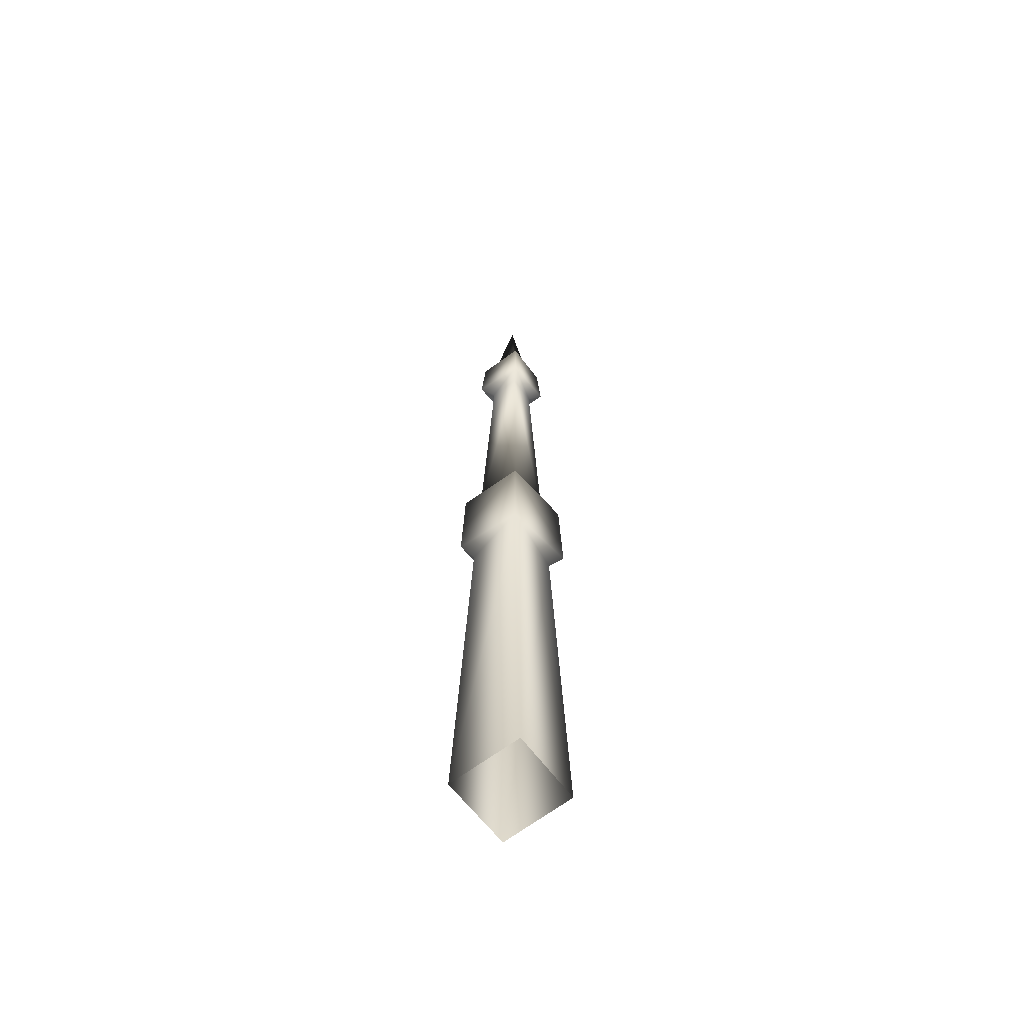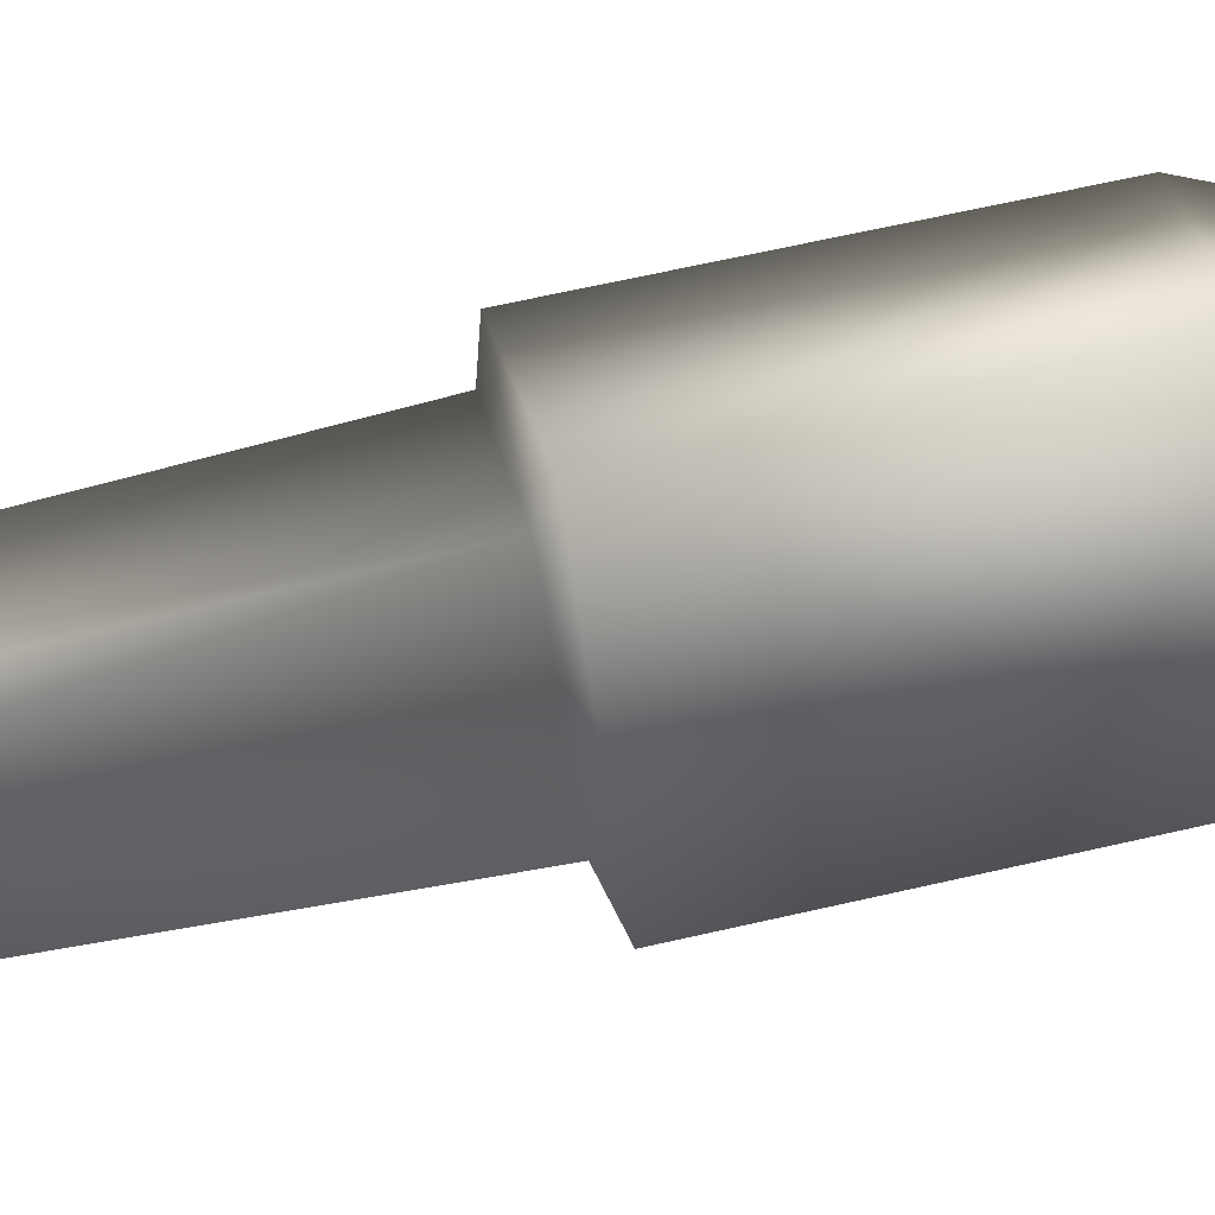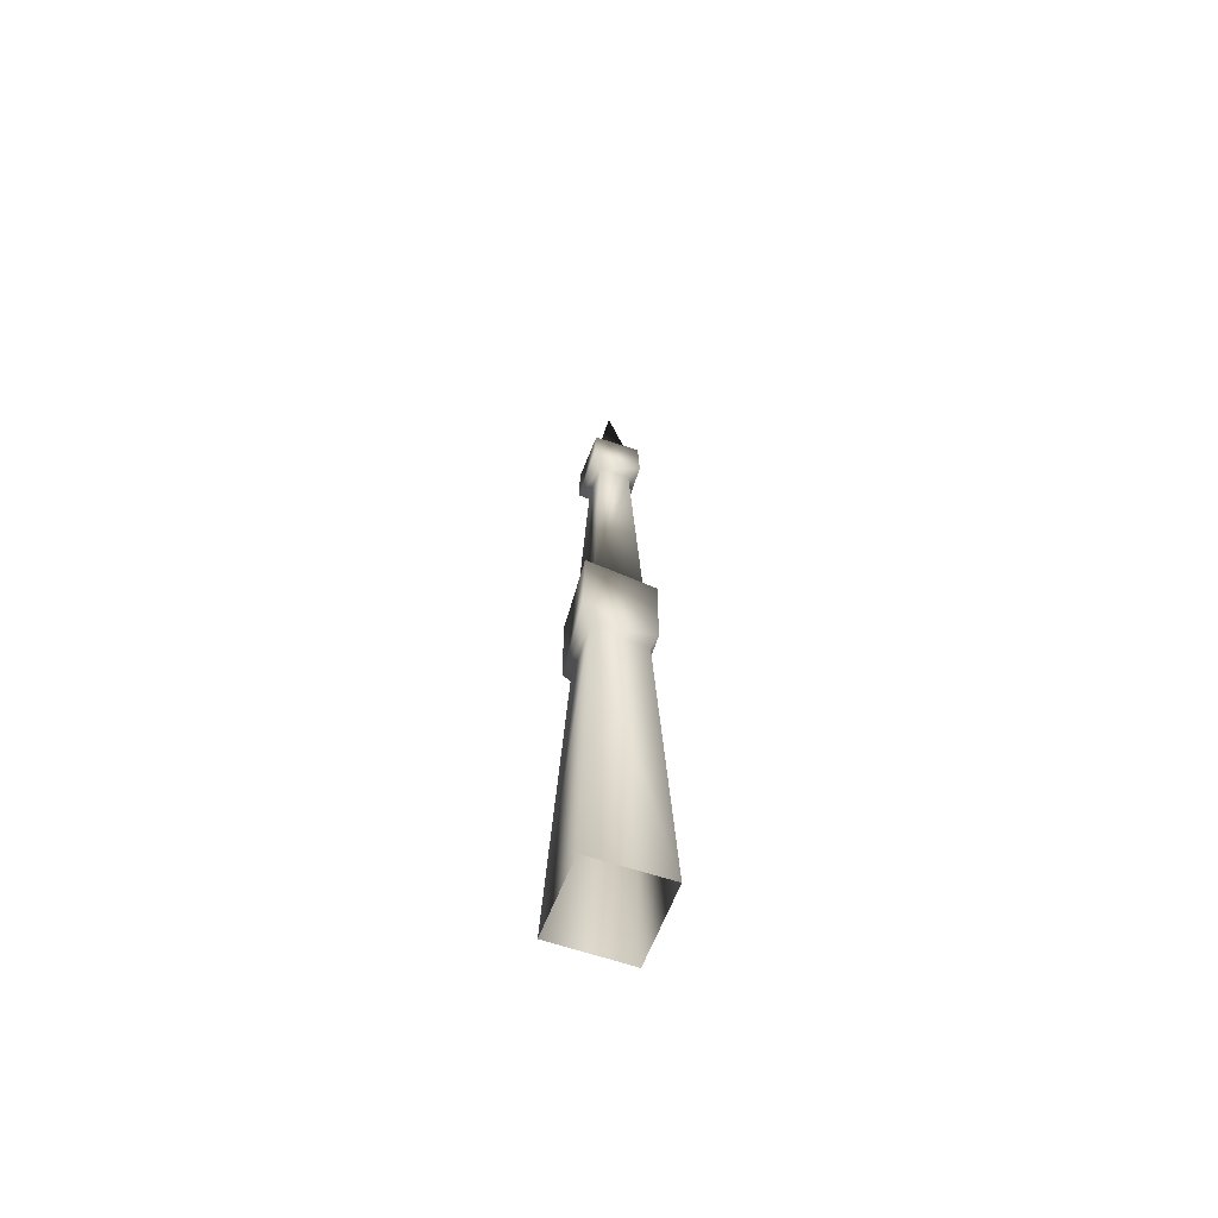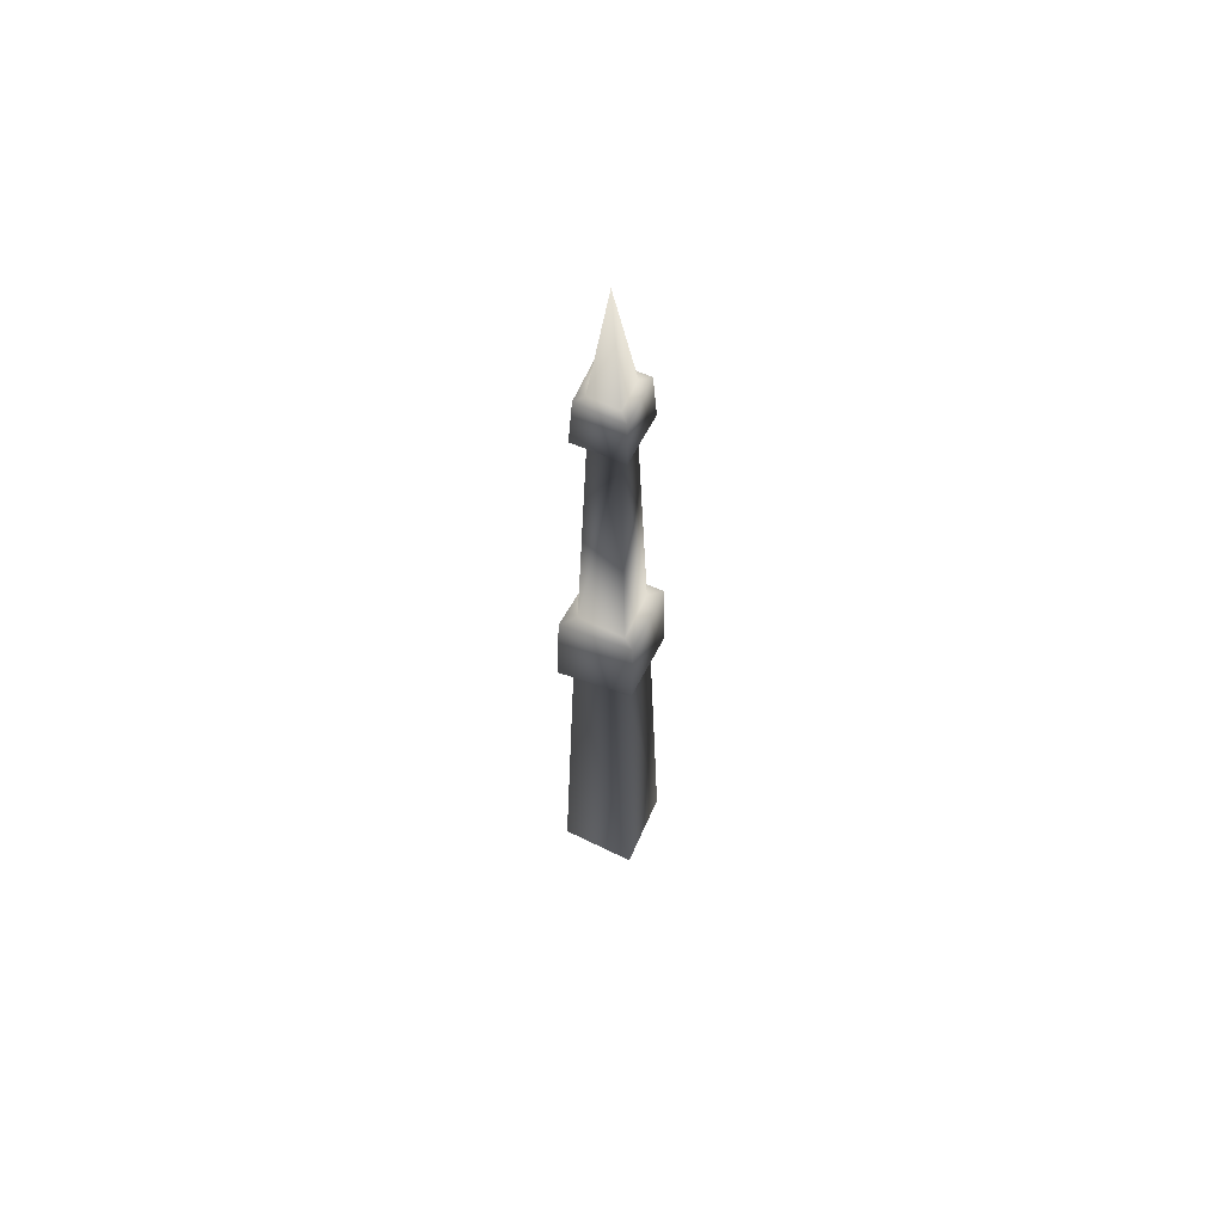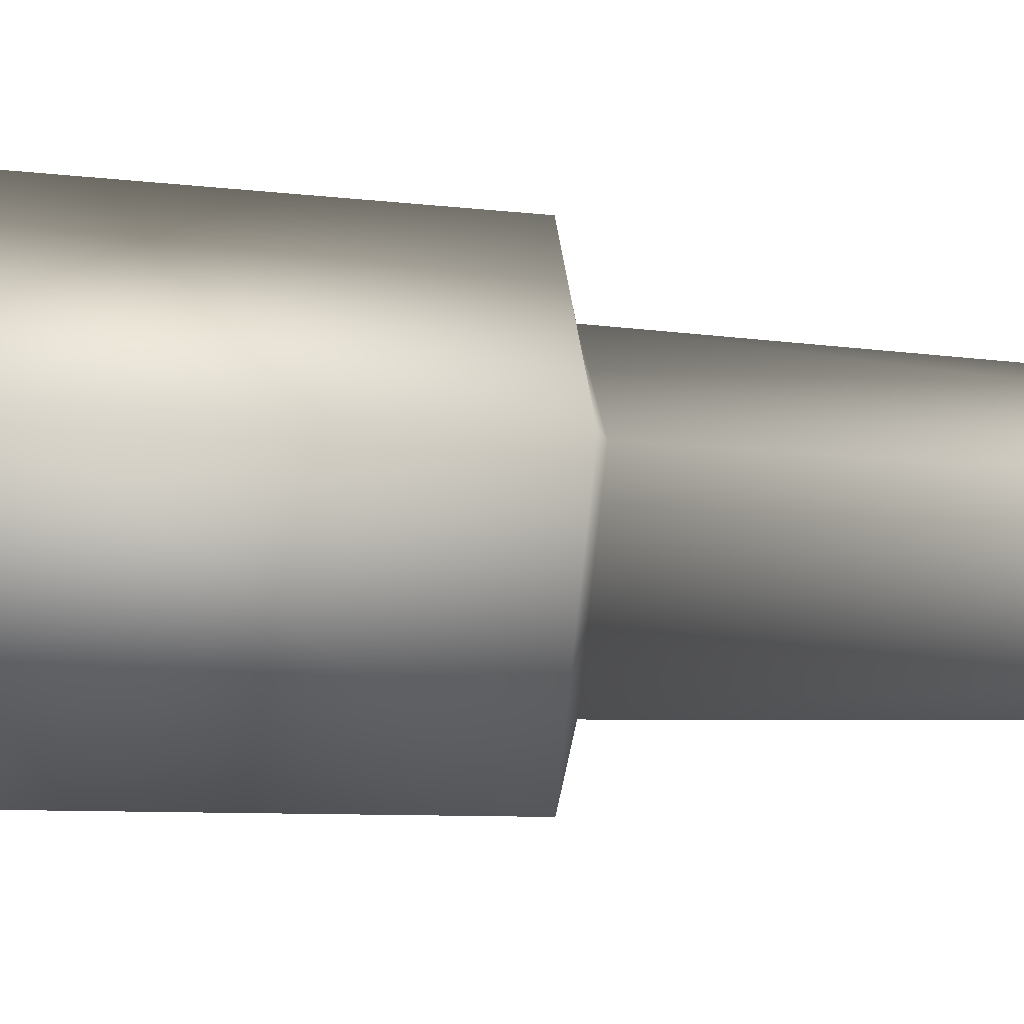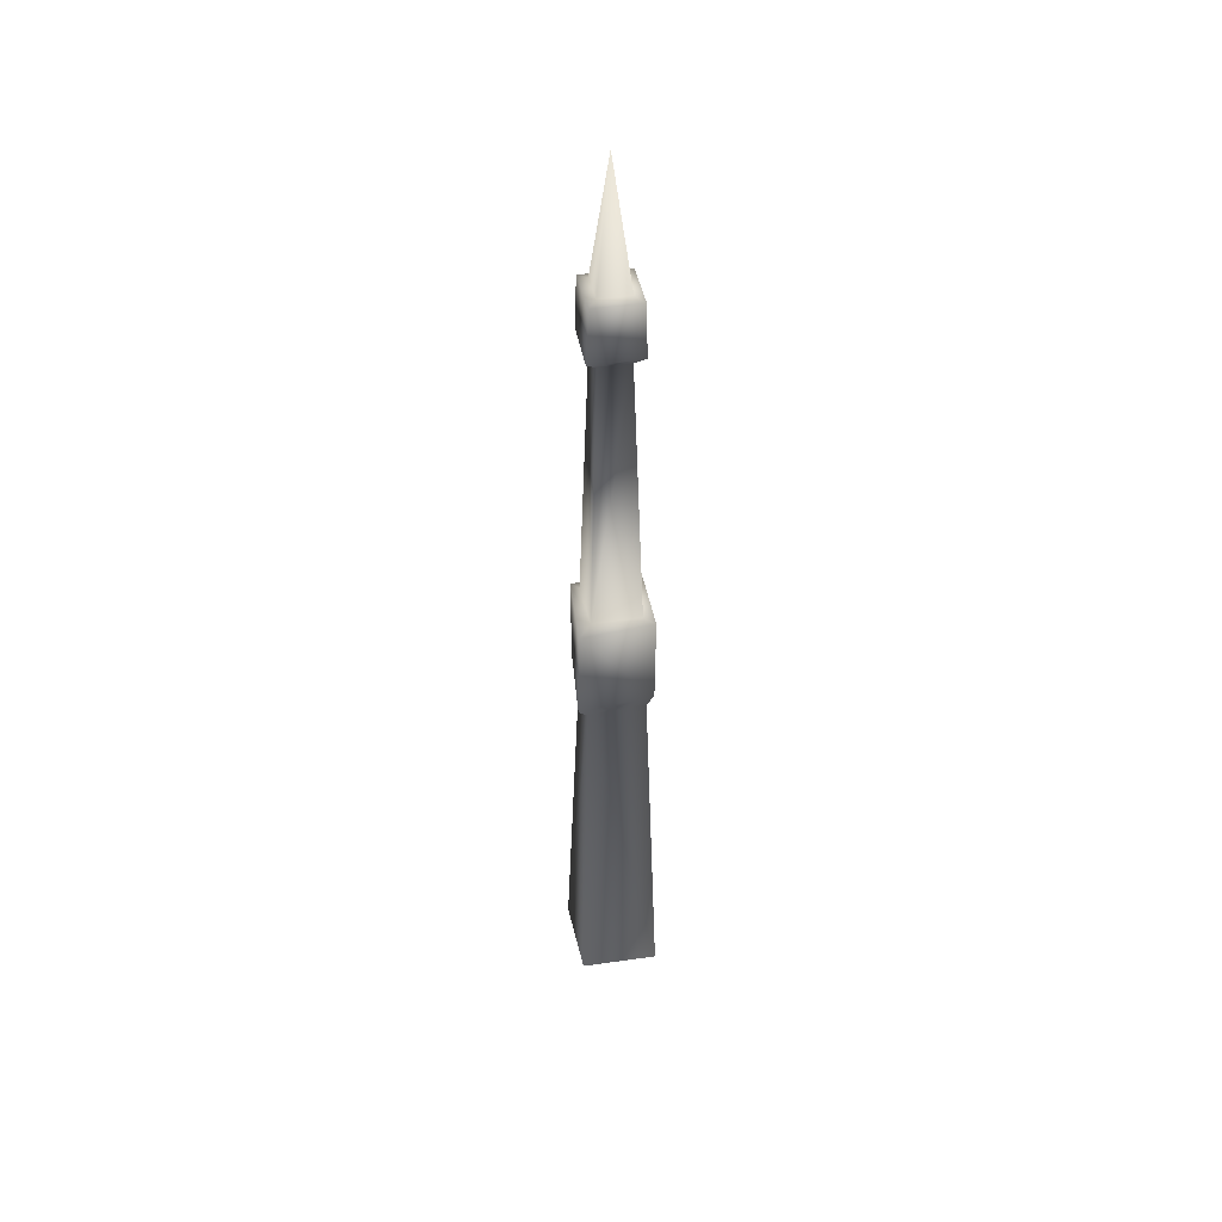
<metadata>
{"format":"obj","ext":"obj","renderer":"f3d","projection":"perspective","resolution":1024,"background":"white","views":[{"elev":-60.9,"azim":-97.6,"up":"+Y"},{"elev":68.5,"azim":-102.7,"up":"+Z"},{"elev":-64.0,"azim":25.0,"up":"+Y"},{"elev":61.9,"azim":69.9,"up":"+Y"},{"elev":-19.8,"azim":82.2,"up":"+Z"},{"elev":44.5,"azim":33.8,"up":"+Y"}]}
</metadata>
<code>
o sc_fence_base
v 0.009542 1.593 -0.1657
v 0.1643 1.593 -0.009243
v 0.1624 1.285 -0.009417
v 0.009542 2.747 0.06868
v 0.08068 2.747 0.0005924
v 0.009542 3.156 0.001675
v -0.0616 2.747 0.0005924
v 0.009542 2.747 -0.07151
v 0.009542 1.225 0.1268
v -0.1158 1.225 -0.00846
v -0.174 -0.01494 -0.0008279
v 0.009542 -0.01494 -0.1769
v 0.009542 -0.01494 0.1717
v 0.1931 -0.01494 -0.0008279
v 0.1348 1.225 -0.00846
v 0.009542 1.225 -0.1289
v -0.0616 2.747 0.0005924
v 0.009542 2.747 -0.07151
v 0.009542 2.739 -0.1099
v -0.1008 2.739 1.088e-05
v 0.08068 2.747 0.0005924
v 0.1198 2.739 1.088e-05
v 0.009542 2.747 0.06868
v 0.009542 2.739 0.1047
v 0.009542 2.562 0.1175
v 0.1248 2.562 -0.0002036
v 0.1198 2.739 1.088e-05
v 0.009542 2.739 -0.1099
v 0.009542 2.562 -0.1234
v -0.1057 2.562 -0.0002036
v -0.1008 2.739 1.088e-05
v 0.009542 2.528 -0.07106
v -0.06259 2.528 0.0006979
v 0.009542 2.528 0.06847
v 0.009542 1.605 0.1069
v 0.08167 2.528 0.0006979
v 0.1232 1.605 0.0001294
v 0.009542 1.605 -0.112
v -0.1041 1.605 0.0001294
v 0.009542 1.605 0.1069
v 0.009542 1.593 0.1671
v 0.1643 1.593 -0.009243
v 0.1232 1.605 0.0001294
v 0.009542 1.593 -0.1657
v 0.009542 1.605 -0.112
v -0.1452 1.593 -0.009243
v -0.1041 1.605 0.0001294
v 0.009542 1.225 0.1268
v 0.1348 1.225 -0.00846
v 0.009542 1.225 -0.1289
v -0.1158 1.225 -0.00846
v -0.1433 1.285 -0.009417
v 0.009542 1.285 0.1777
v 0.009542 1.285 -0.1754
v -0.1452 1.593 -0.009243
g Geoset0
f 1 2 3
f 4 5 6
f 4 6 7
f 7 6 8
f 5 8 6
f 9 10 11
f 12 11 10
f 11 13 9
f 9 13 14
f 14 15 9
f 15 14 12
f 12 16 15
f 10 16 12
f 17 18 19
f 19 20 17
f 21 22 19
f 19 18 21
f 21 23 24
f 24 22 21
f 17 20 24
f 24 23 17
f 24 25 26
f 26 27 24
f 28 29 30
f 30 31 28
f 28 27 26
f 26 29 28
f 32 29 26
f 30 29 32
f 32 33 30
f 30 33 34
f 35 34 33
f 36 34 35
f 35 37 36
f 36 37 38
f 33 39 35
f 38 39 33
f 33 32 38
f 38 32 36
f 26 36 32
f 34 36 26
f 26 25 34
f 34 25 30
f 30 25 24
f 24 31 30
f 40 41 42
f 42 43 40
f 42 44 45
f 45 43 42
f 45 44 46
f 46 47 45
f 40 47 46
f 46 41 40
f 48 49 3
f 50 51 52
f 52 51 48
f 48 53 52
f 3 53 48
f 41 53 3
f 3 2 41
f 52 53 41
f 52 54 50
f 3 49 50
f 50 54 3
f 3 54 1
f 1 54 52
f 52 55 1
f 41 55 52

</code>
